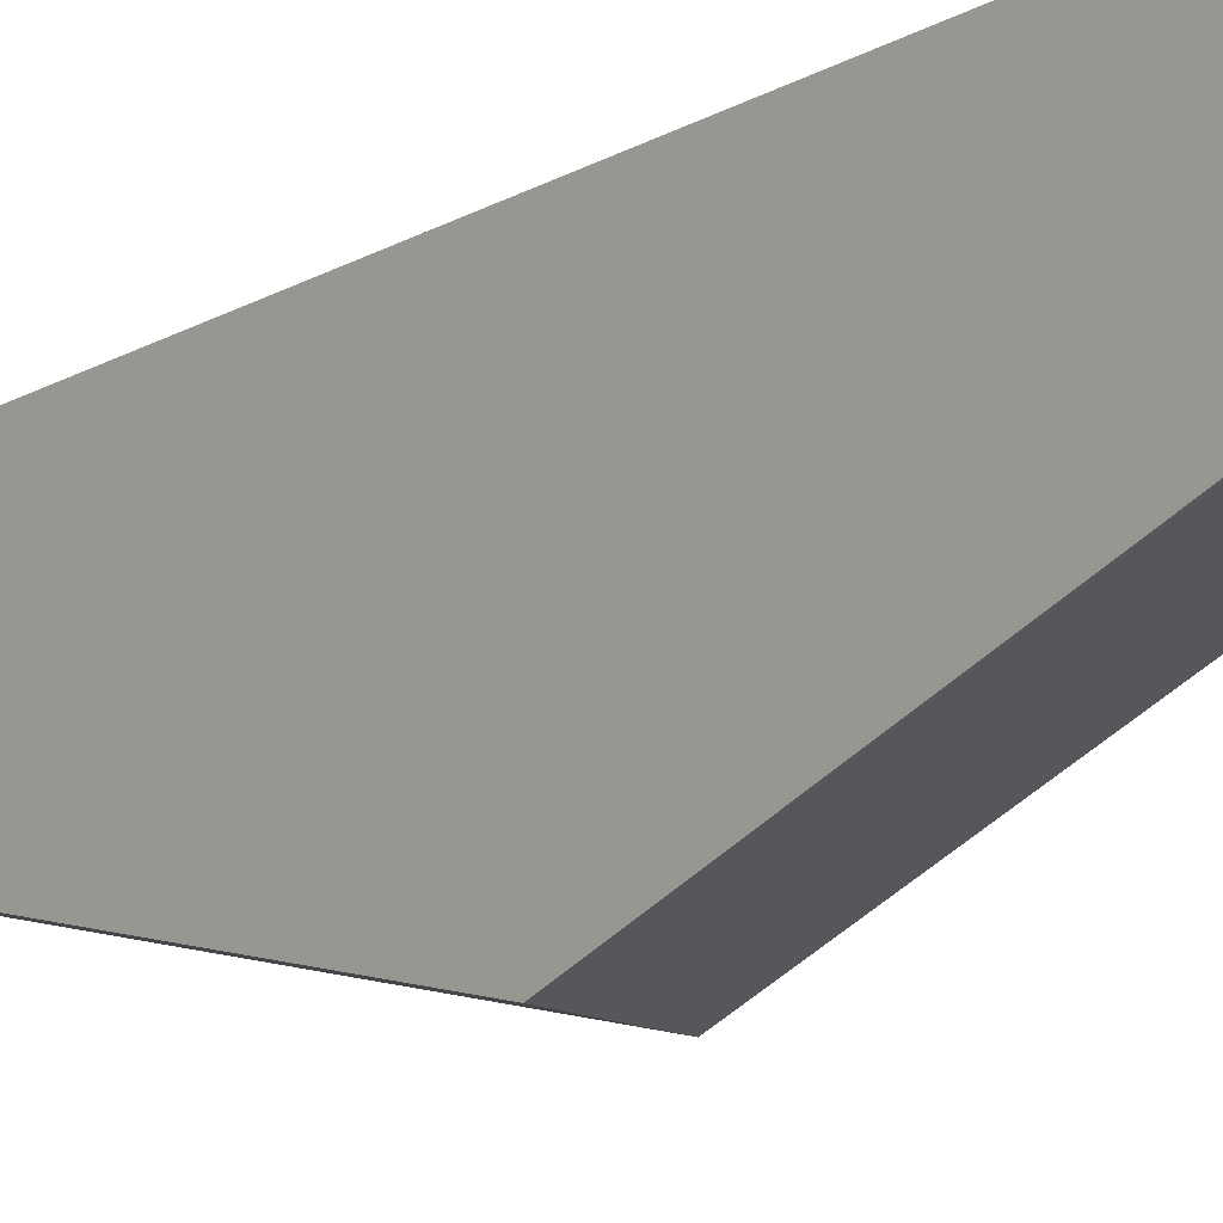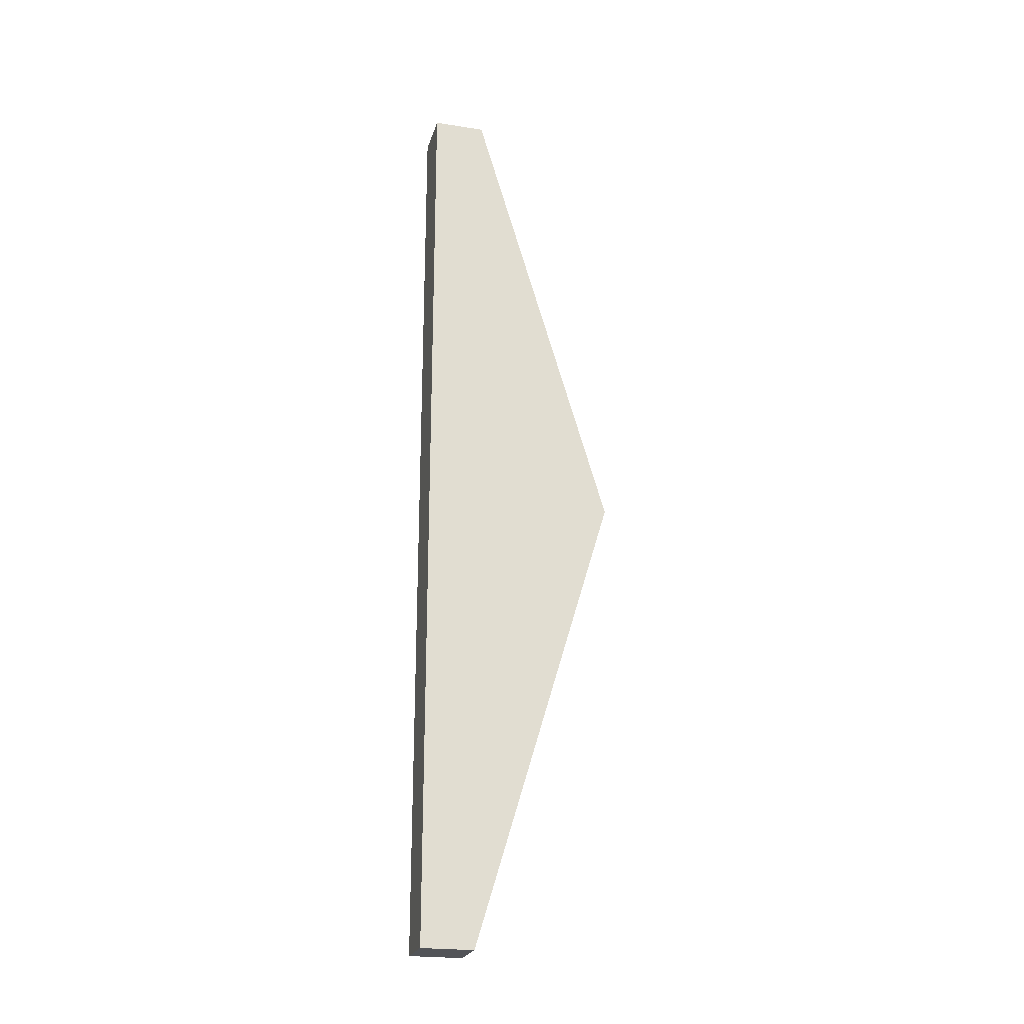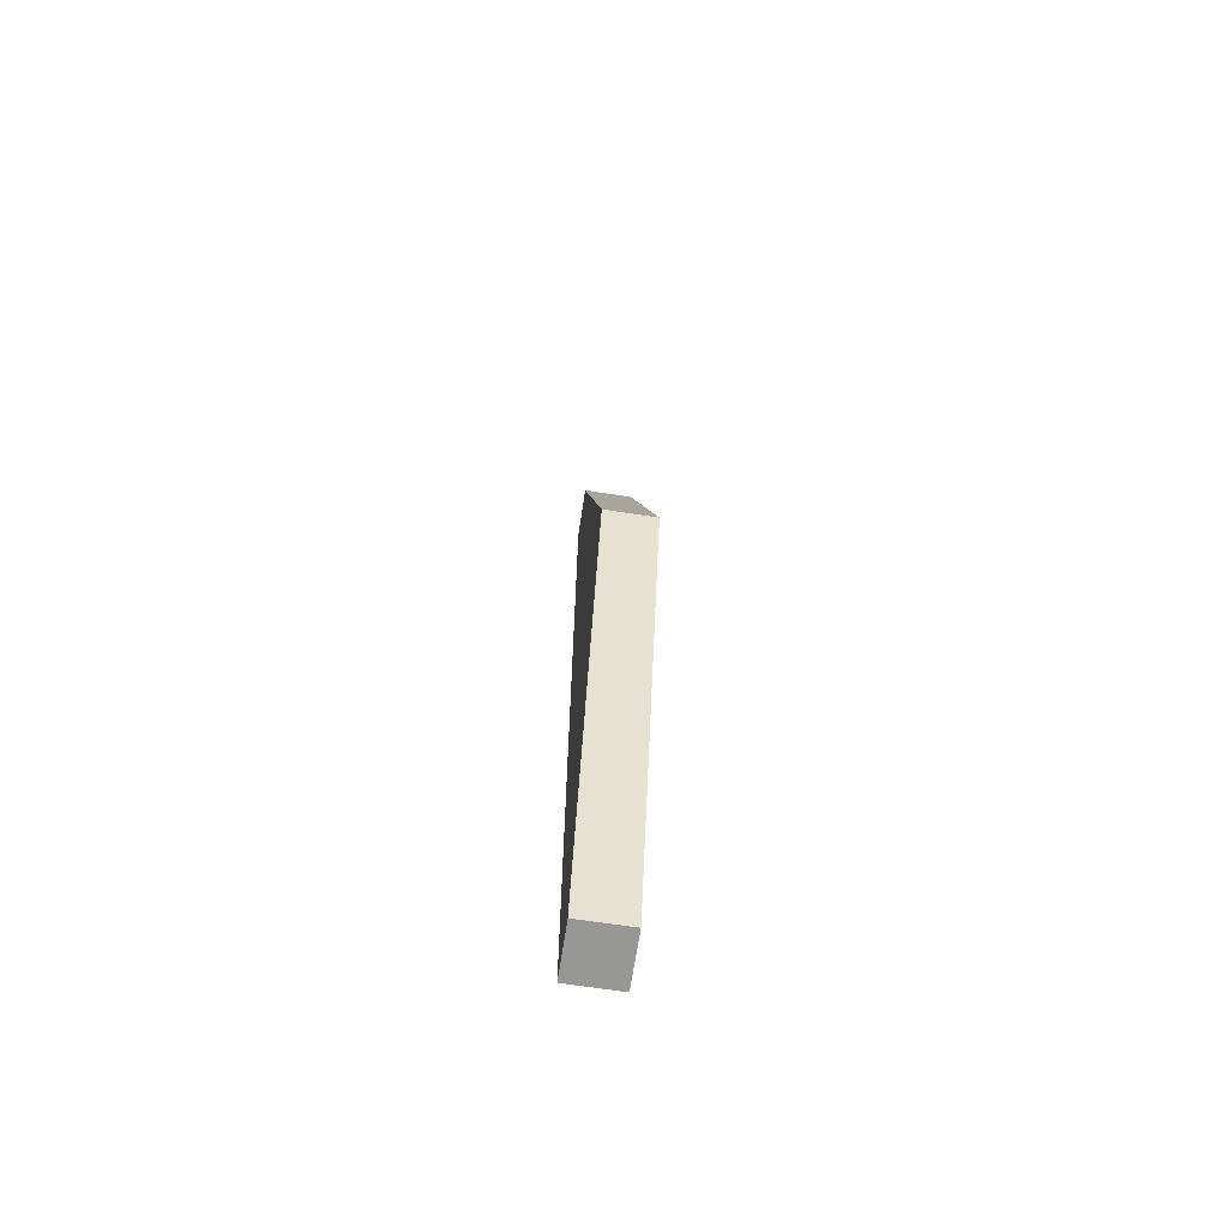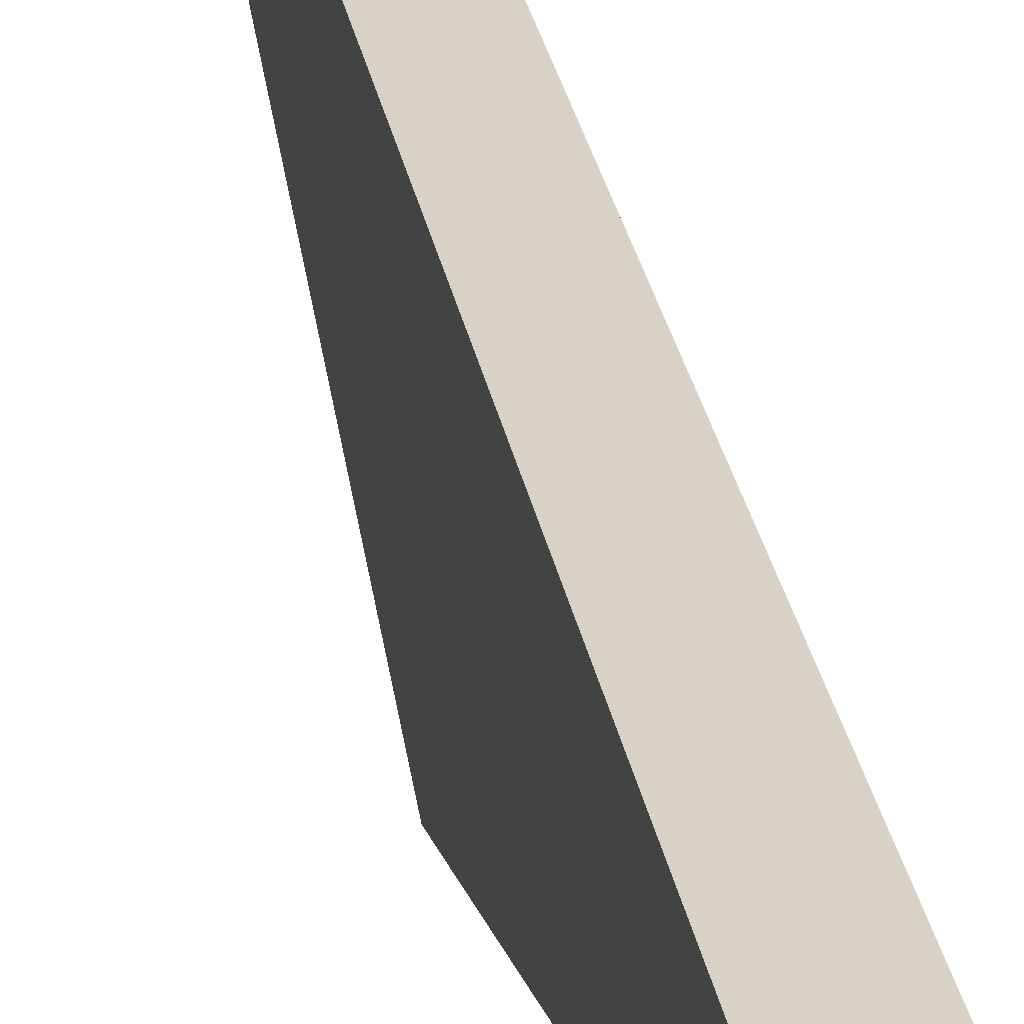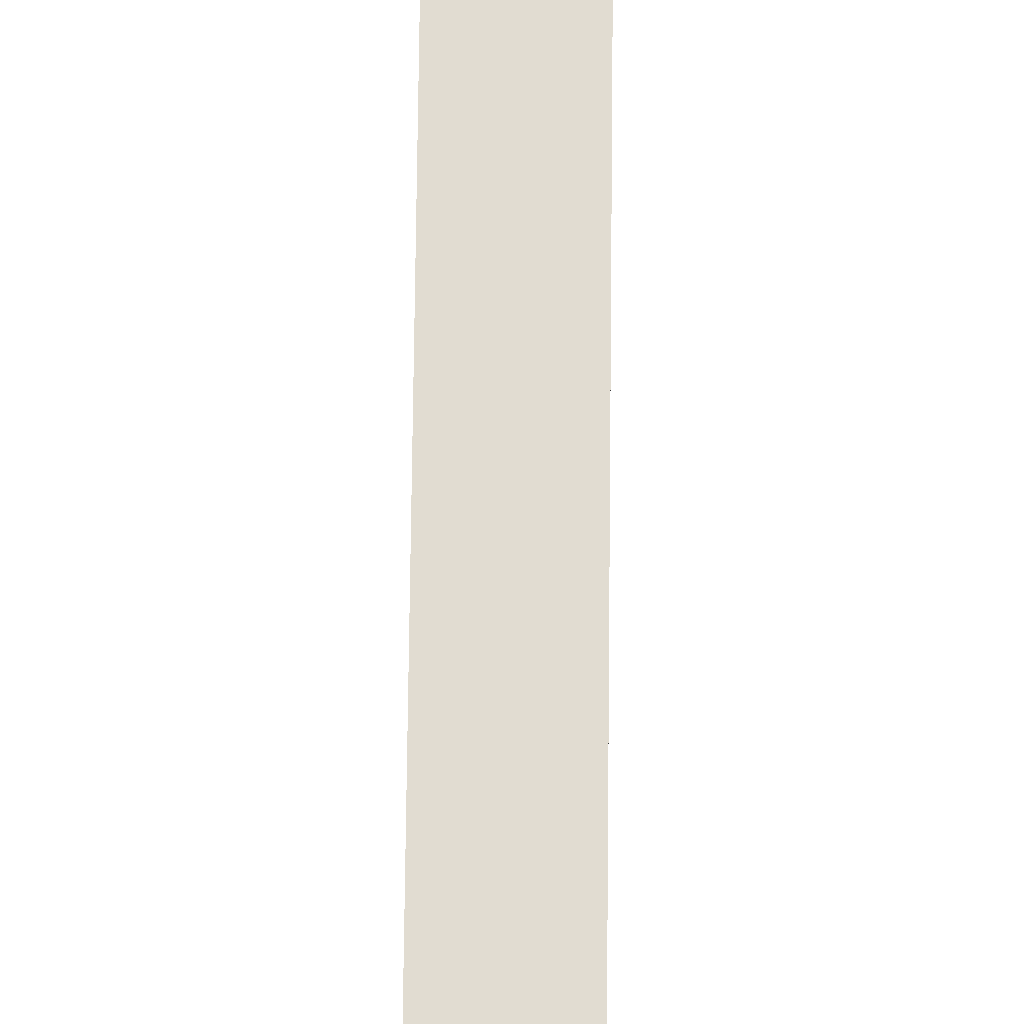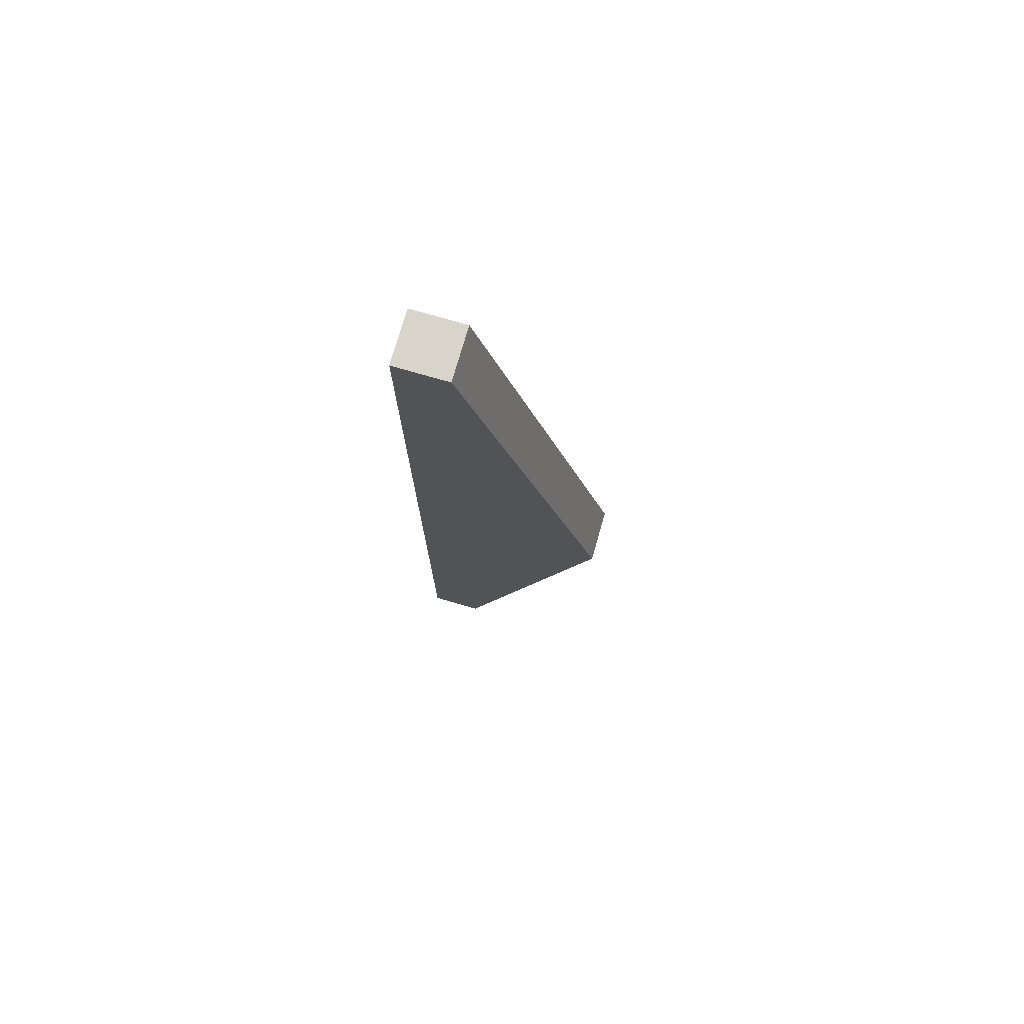
<metadata>
{"format":"obj","ext":"obj","renderer":"f3d","projection":"perspective","resolution":1024,"background":"white","views":[{"elev":-16.5,"azim":140.3,"up":"+Y"},{"elev":-23.0,"azim":-104.9,"up":"+Z"},{"elev":-68.1,"azim":-8.7,"up":"+Z"},{"elev":27.5,"azim":170.3,"up":"+Y"},{"elev":69.1,"azim":0.6,"up":"+Y"},{"elev":75.5,"azim":-73.9,"up":"+Z"}]}
</metadata>
<code>
o Tie
v -0.05641 -0.17 0.5281
v -0.05641 -0.17 1.026
v -0.05641 -0.17 0
v -0.05641 -0.5934 0
v 0.05641 -0.17 0.5281
v 0.05641 -0.17 1.026
v 0.05641 -0.17 0
v 0.05641 -0.5934 0
v -0.05641 -0.2858 1.026
v 0.05641 -0.2858 1.026
v -0.05641 -0.17 1.026
v 0.05641 -0.17 1.026
v -0.05641 -0.17 -0.5281
v -0.05641 -0.17 -1.026
v 0.05641 -0.17 -0.5281
v 0.05641 -0.17 -1.026
v -0.05641 -0.2858 -1.026
v 0.05641 -0.2858 -1.026
v -0.05641 -0.17 -1.026
v 0.05641 -0.17 -1.026
f 1 3 4 9 2
f 3 7 8 4
f 7 5 6 10 8
f 5 1 2 6
f 3 1 5 7
f 10 6 2 9
f 8 10 9 4
f 13 14 17 4 3
f 7 8 18 16 15
f 15 16 14 13
f 3 7 15 13
f 18 17 14 16
f 8 4 17 18
l 12 11
l 20 19

</code>
